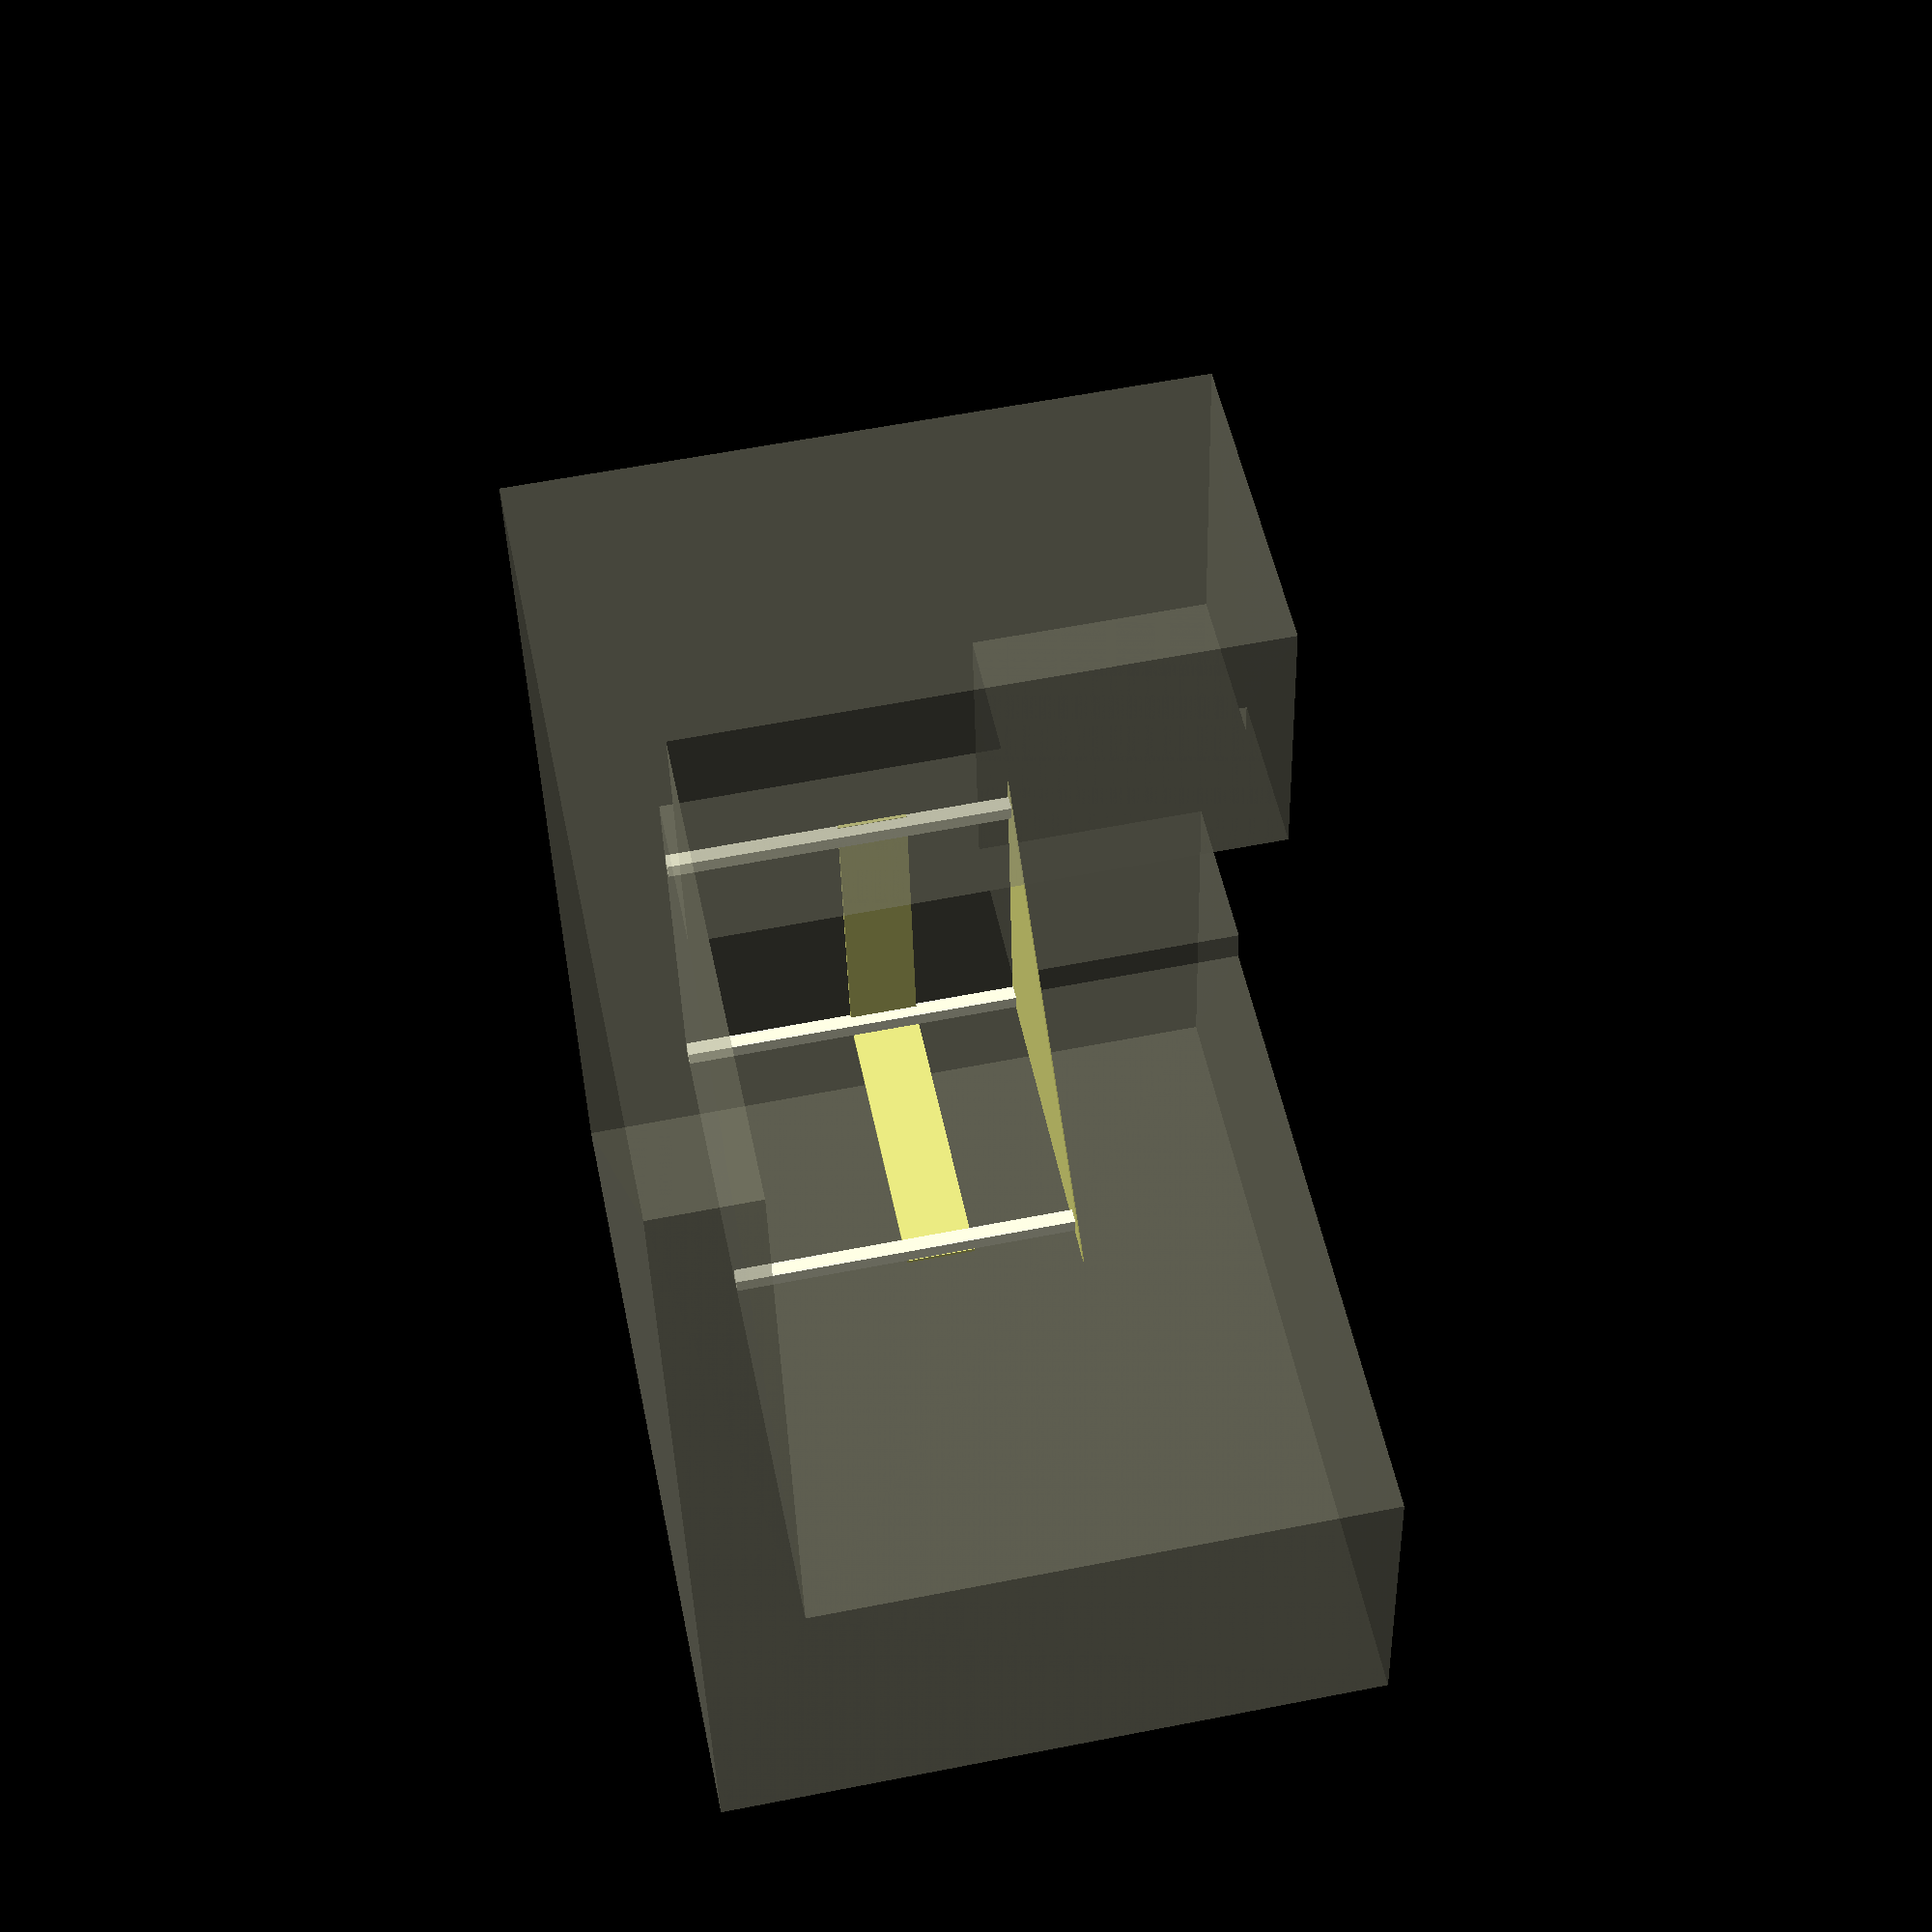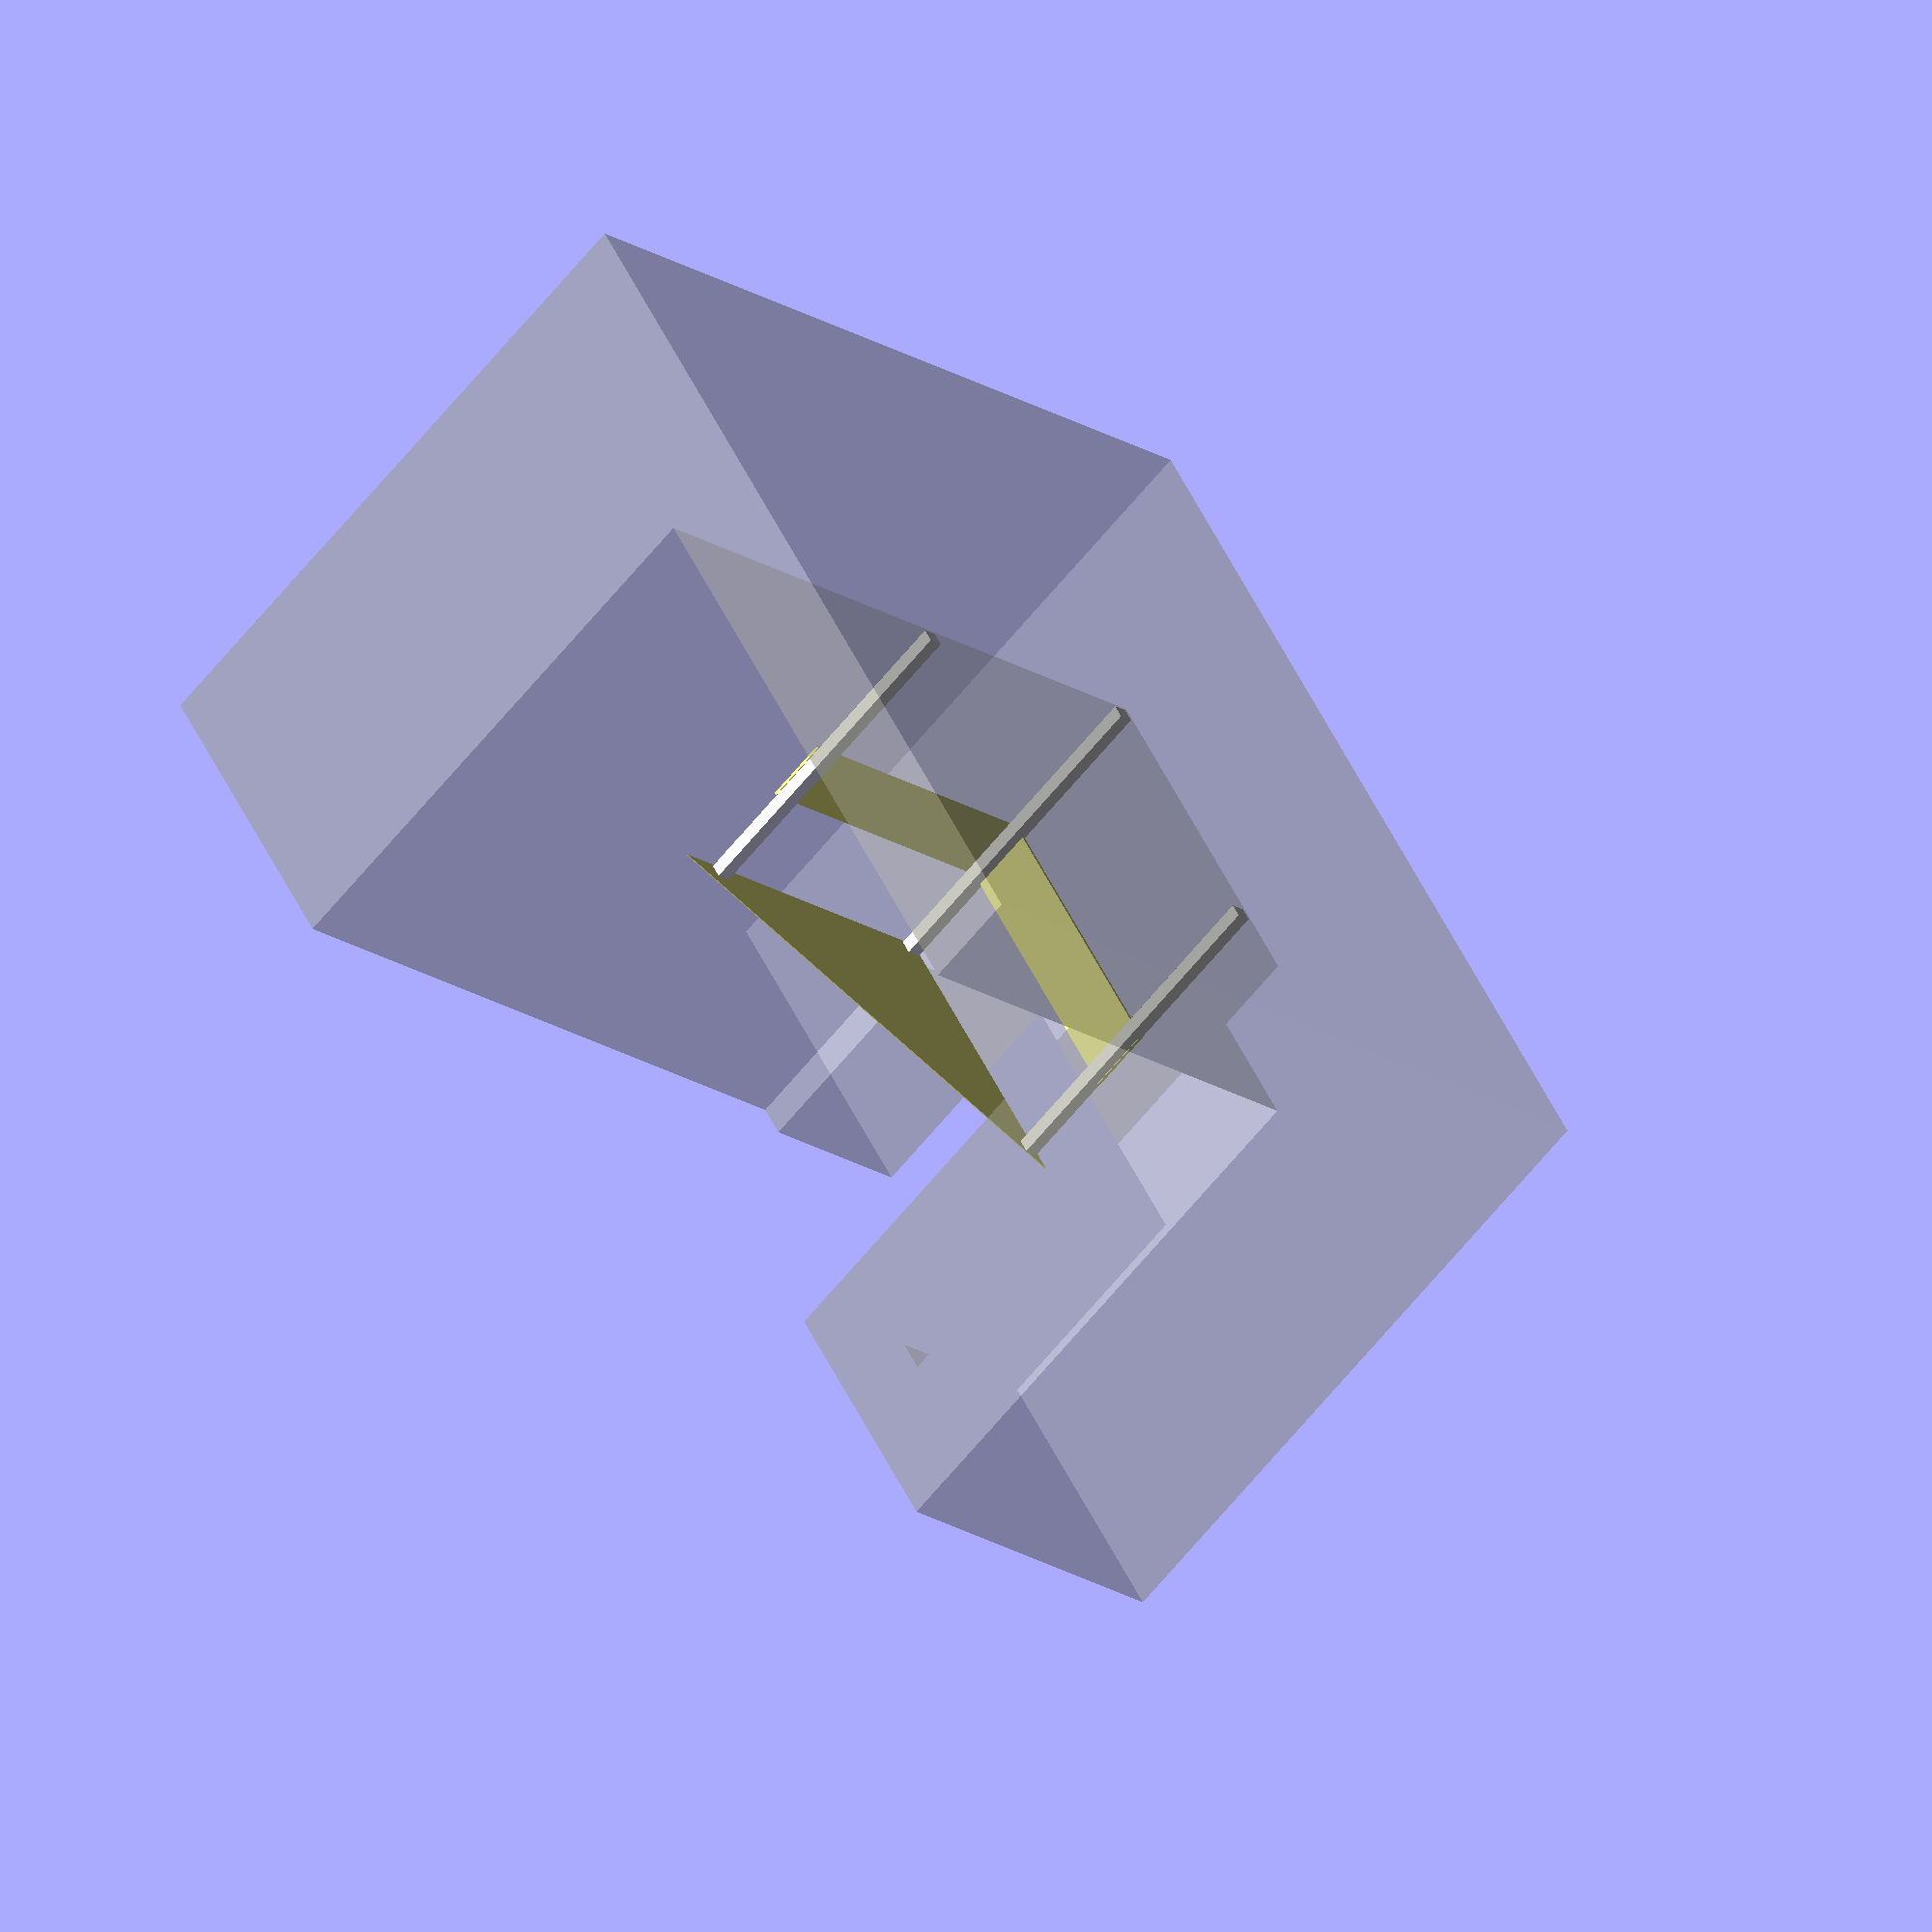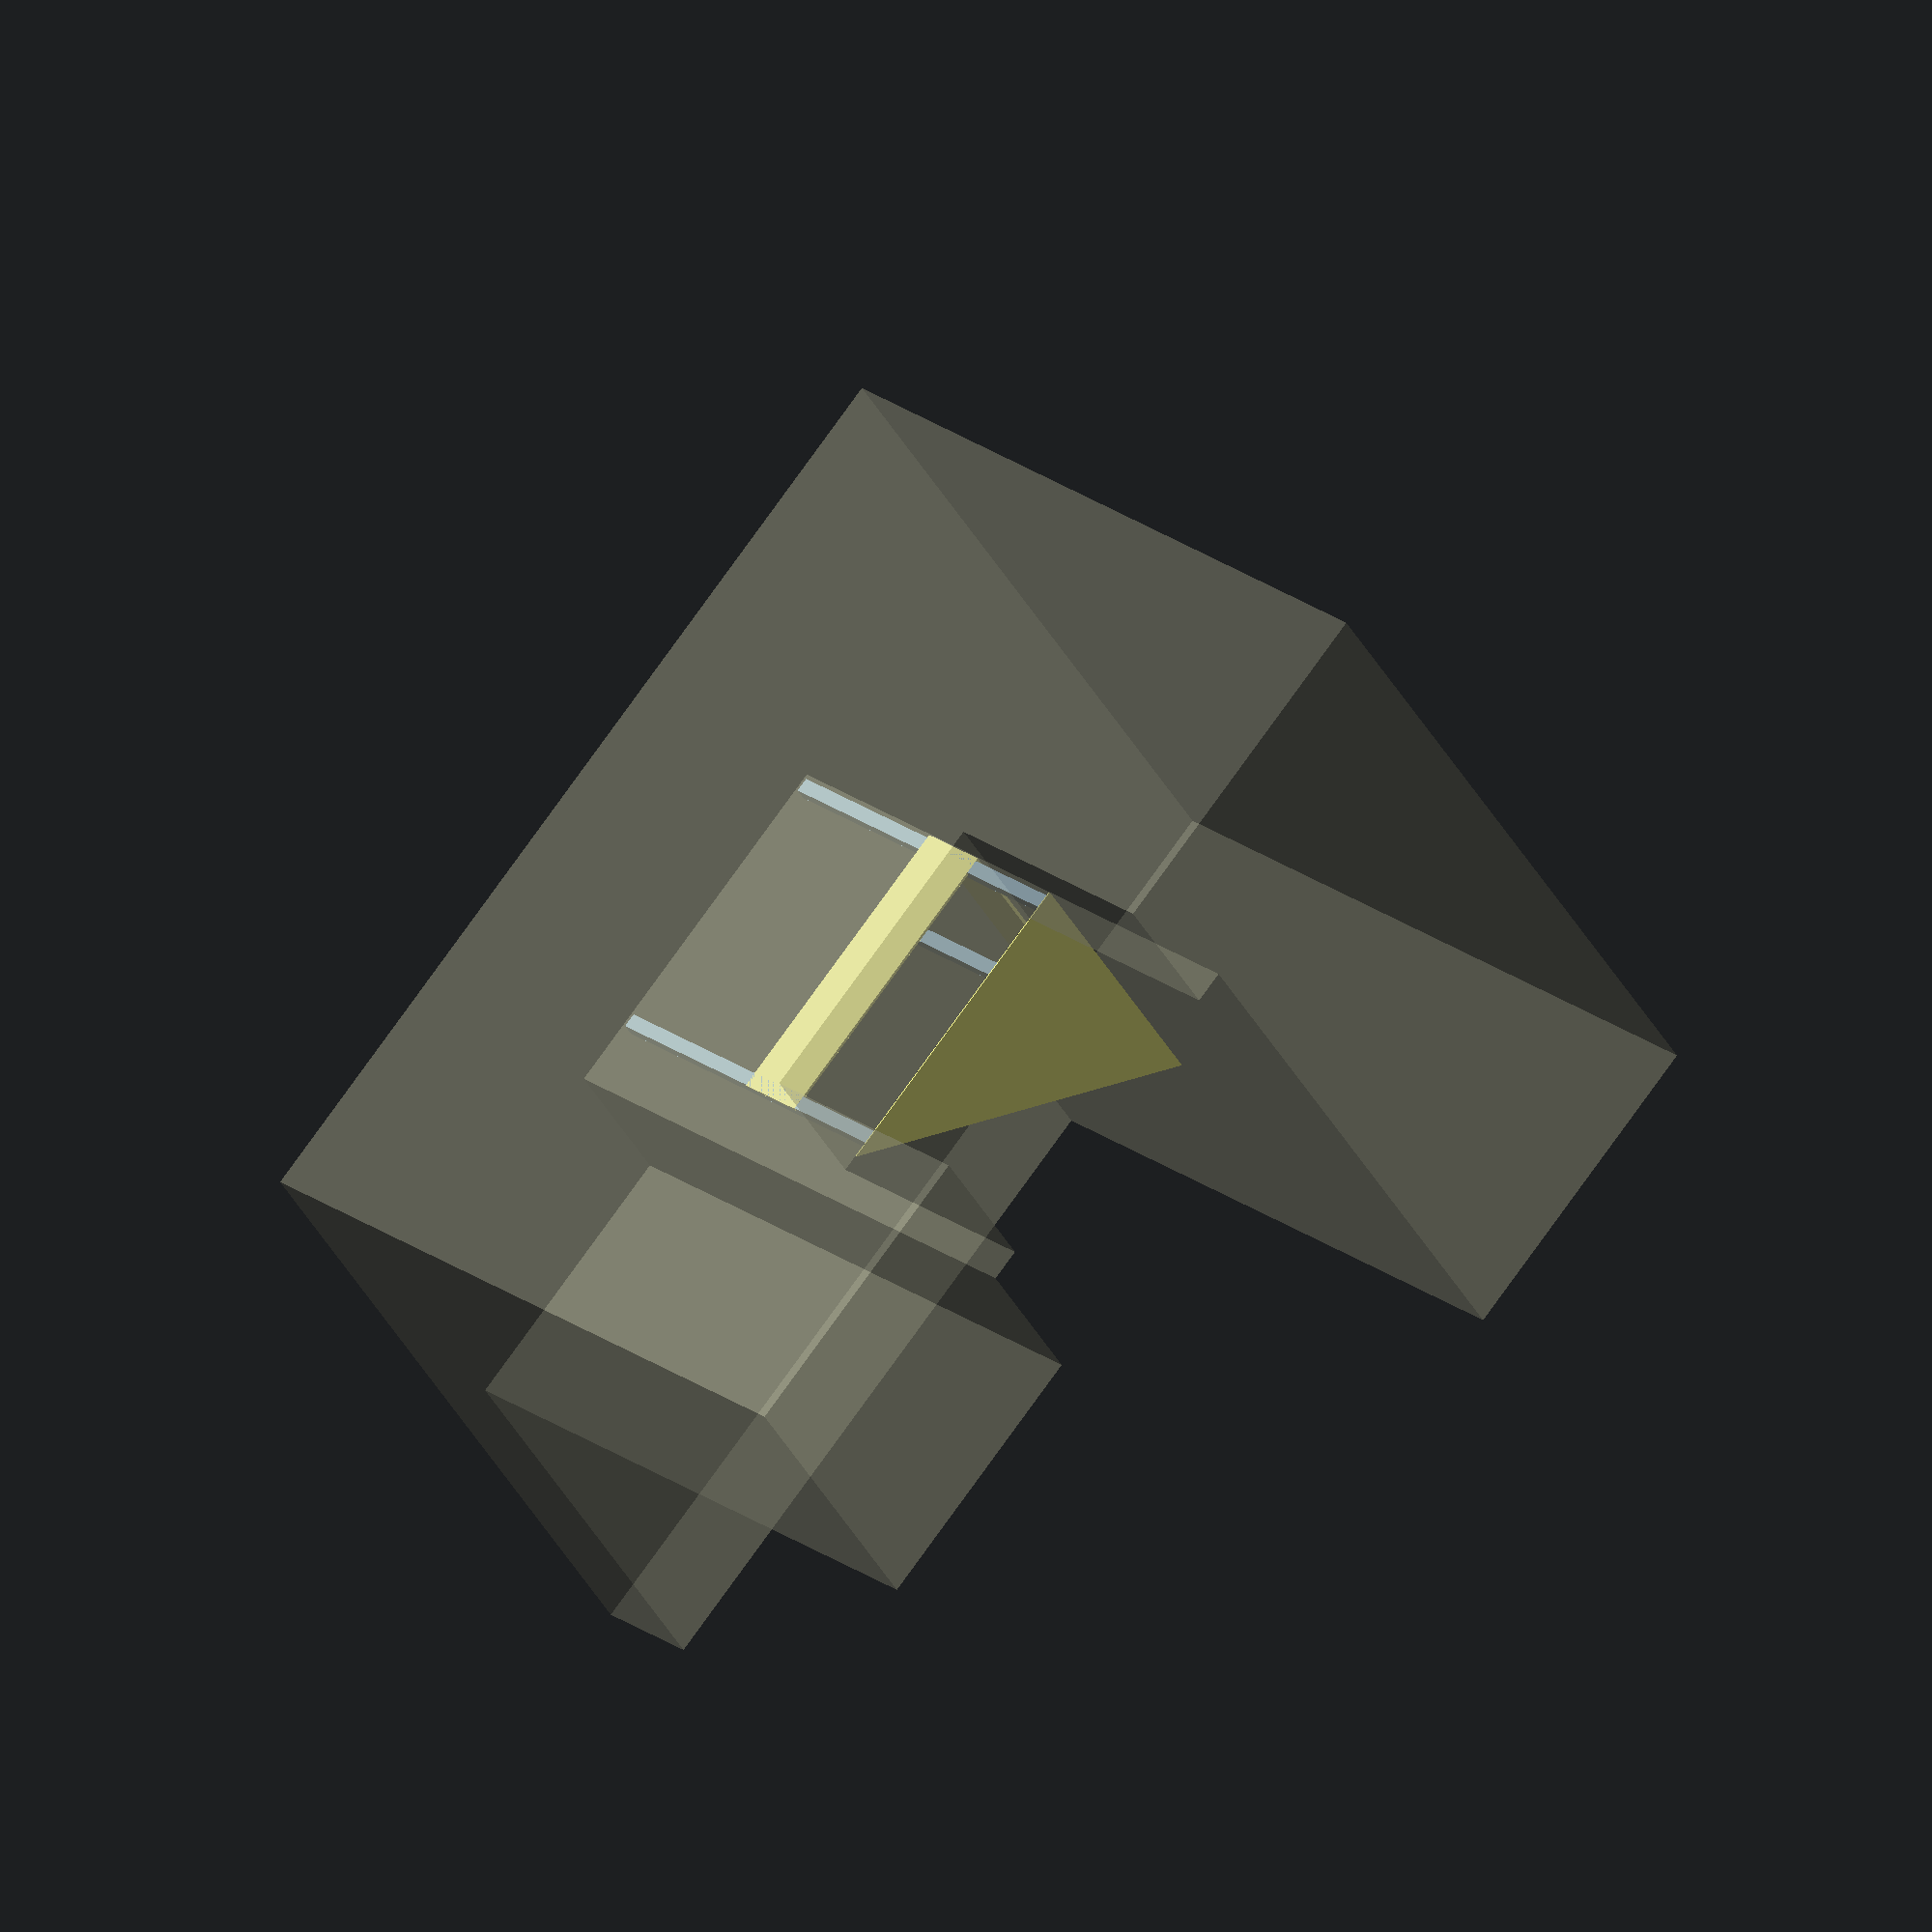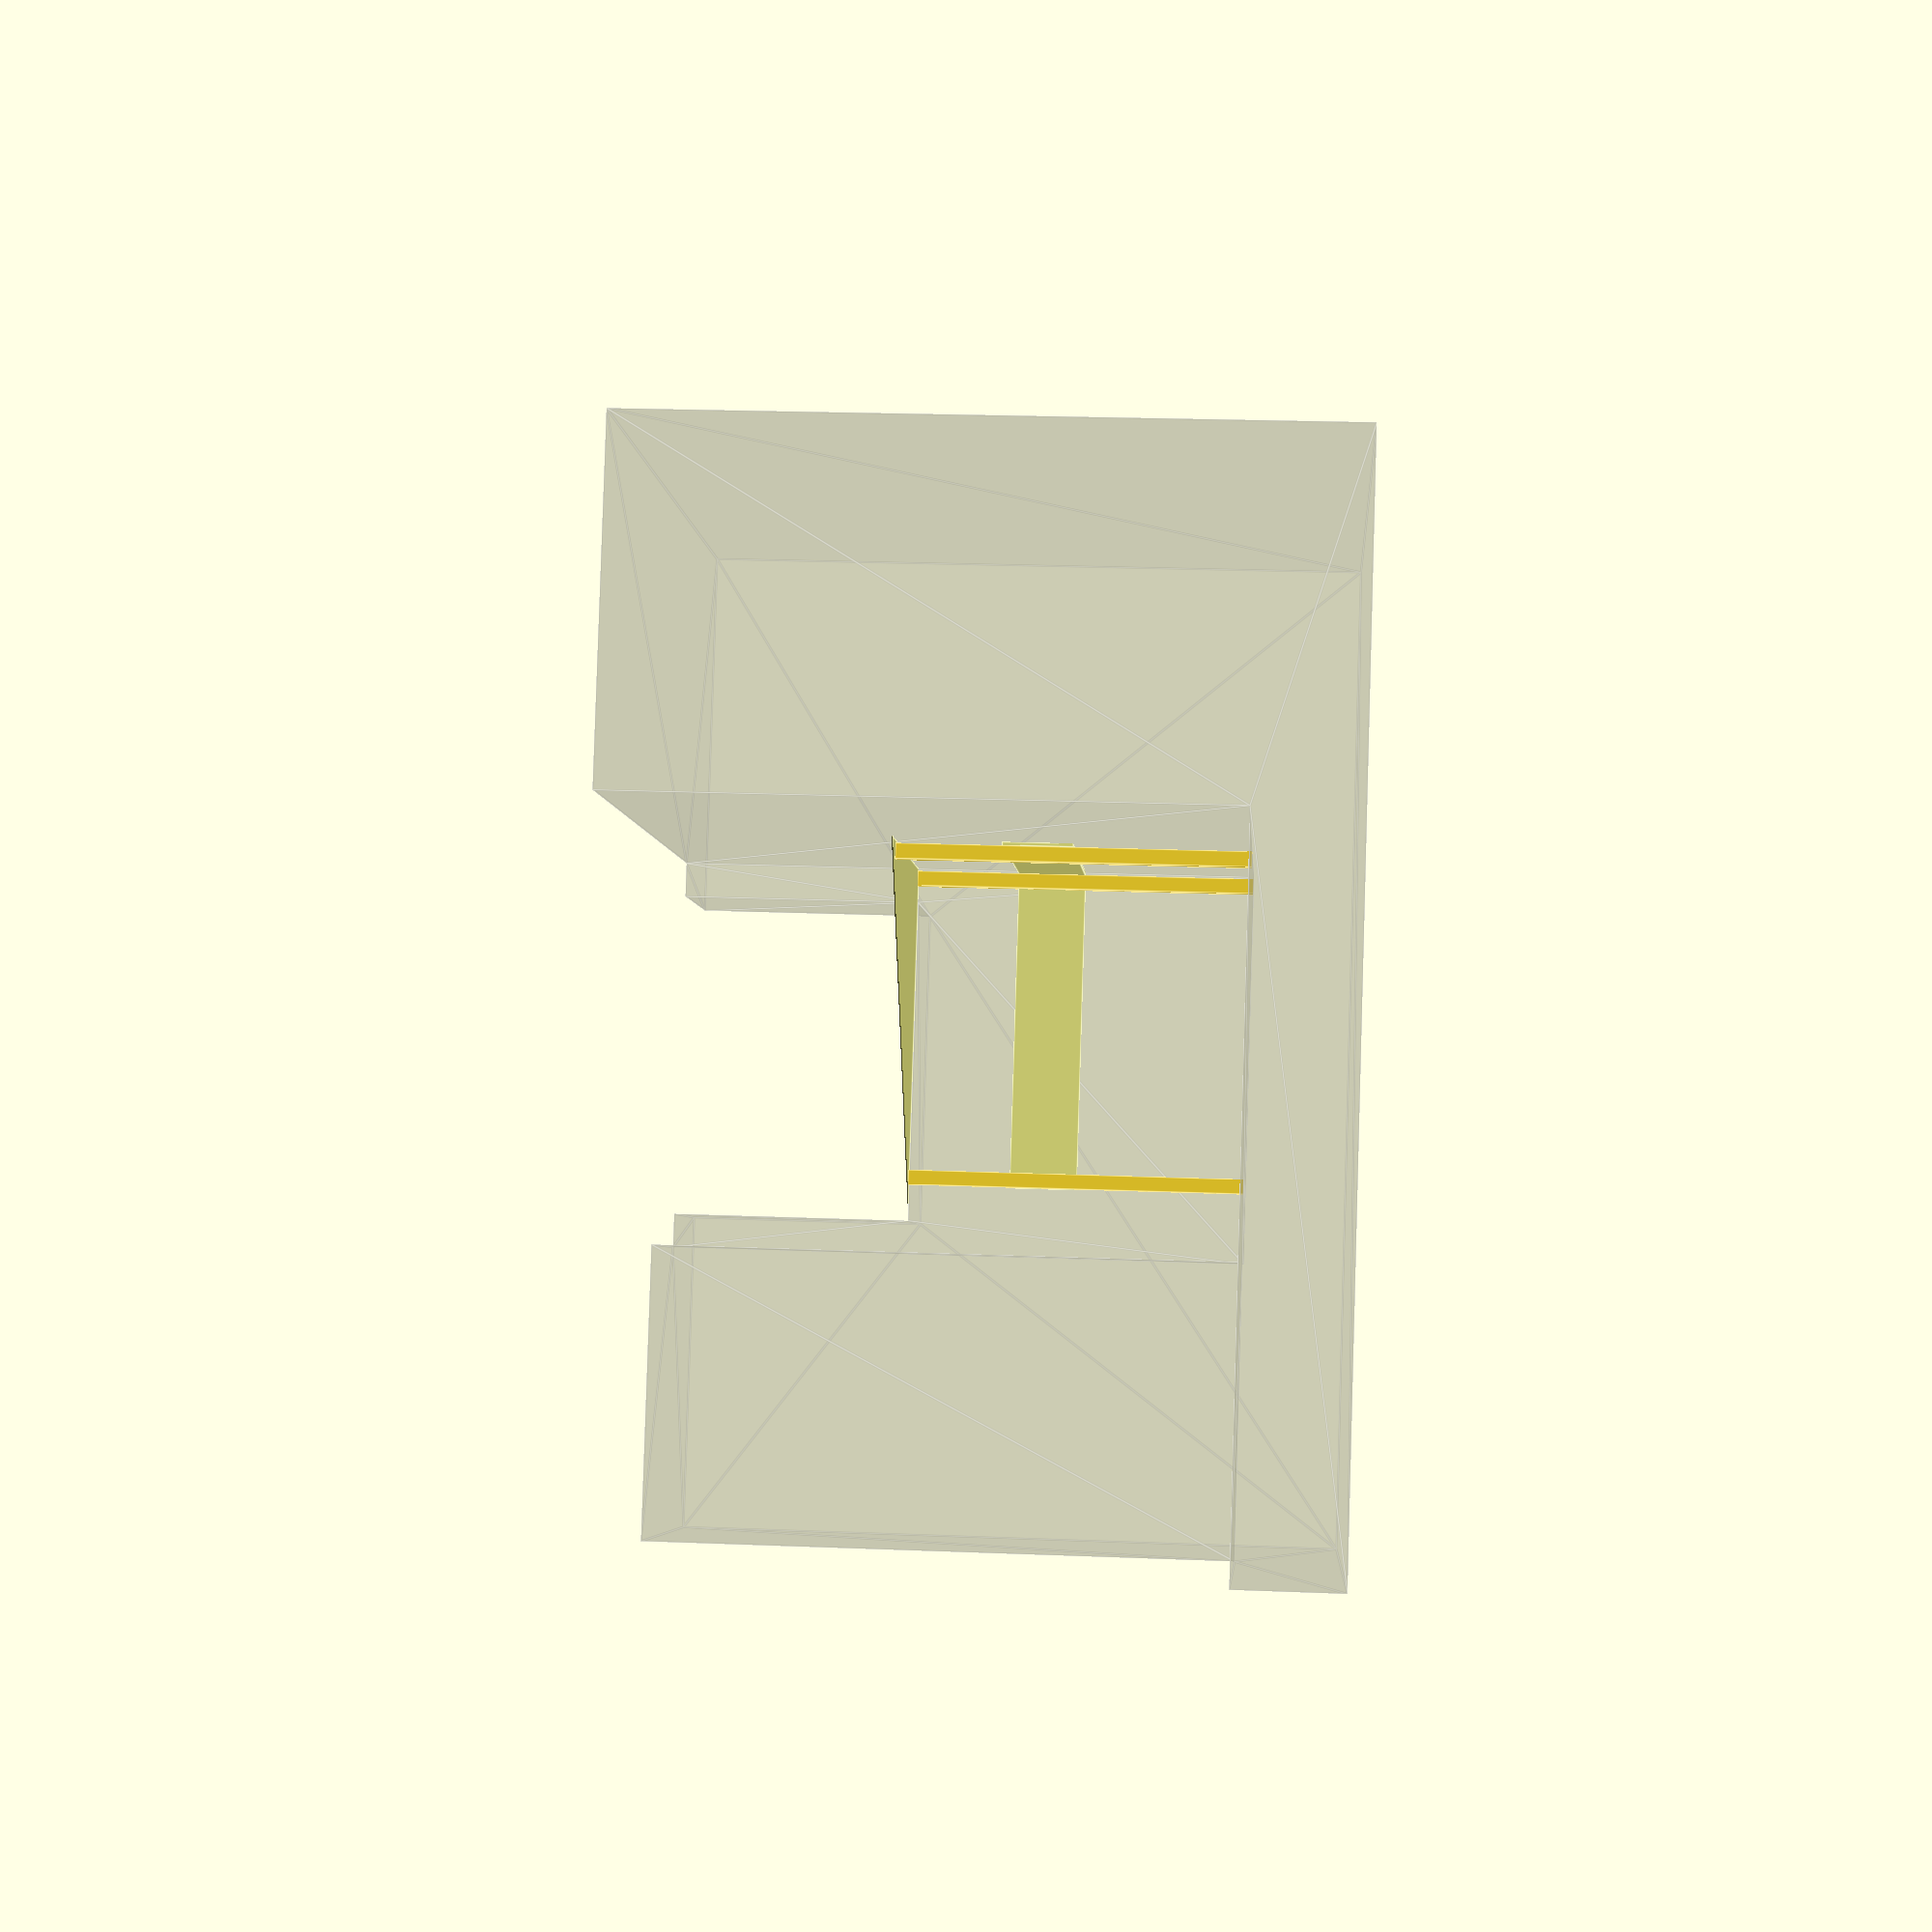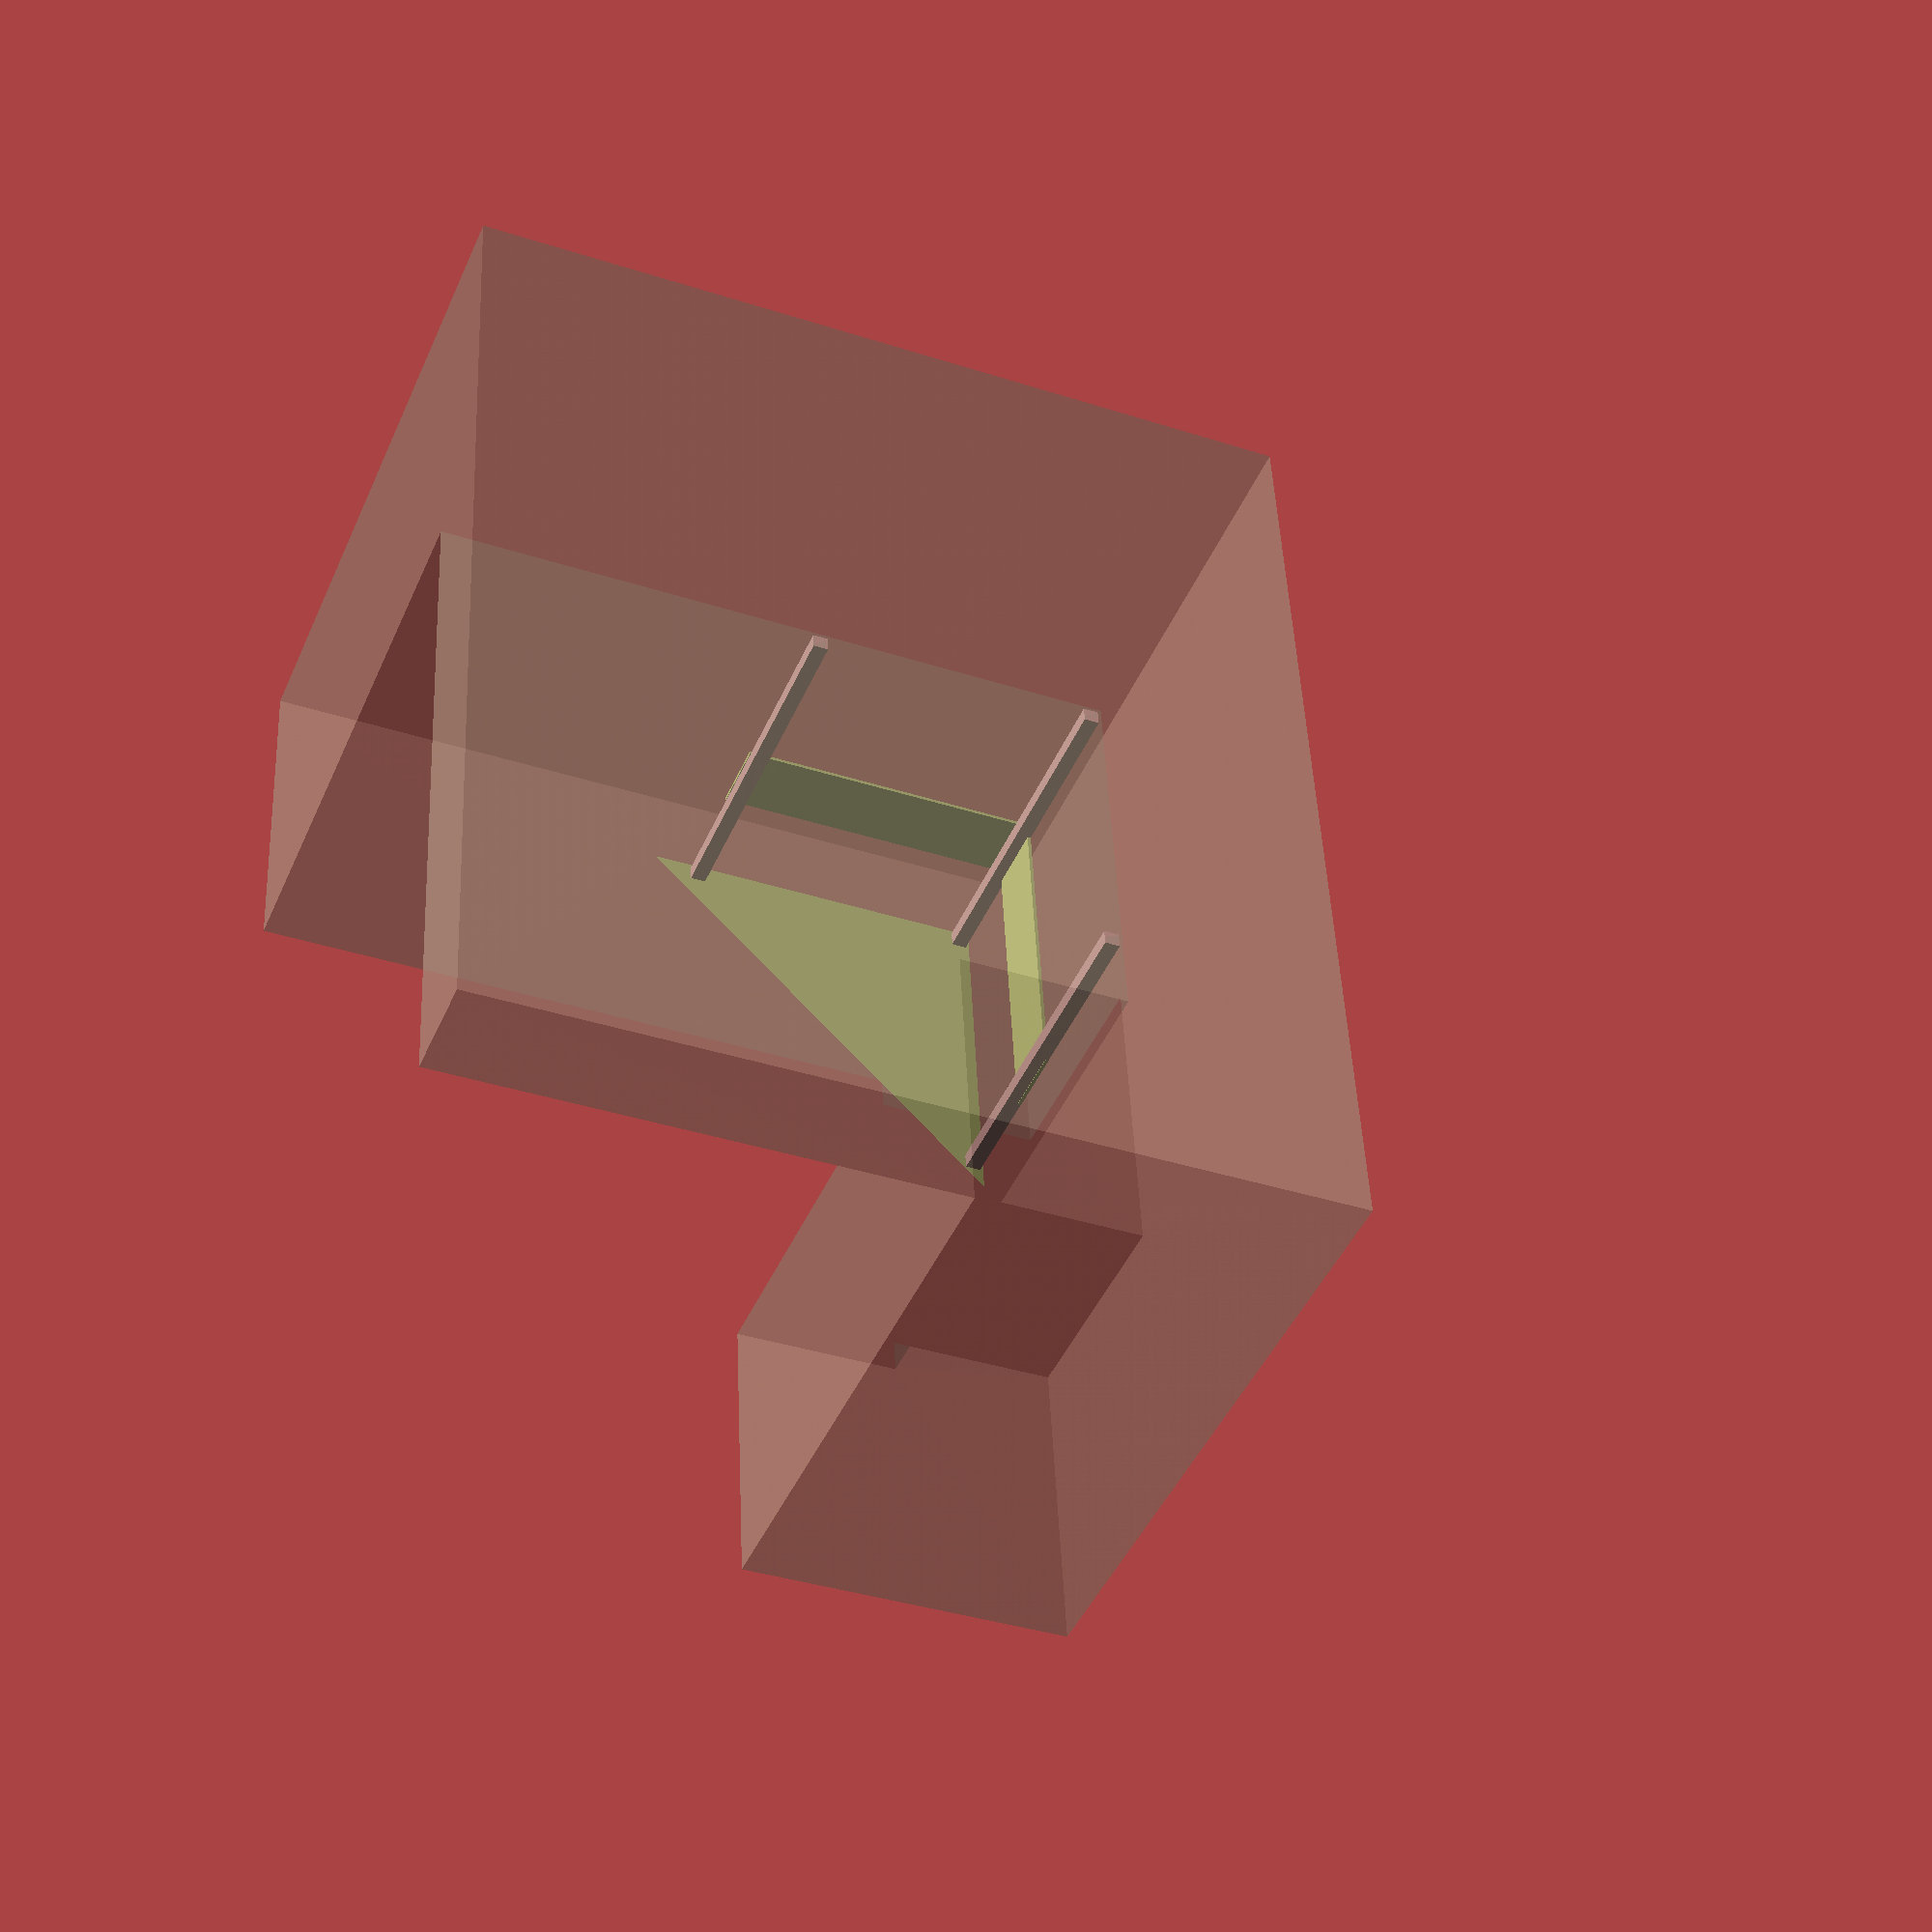
<openscad>

H=1000;
D=1000;
W=1000;

module room() {
	color([0.7, 0.7, 0.6, 0.3]) render(convexity=5) difference() {
		translate(-[1000, 1000, 300]) cube([3000, 2500, 2000]);
		cube([6000, 2000, 6000]);
		translate([0,-500,0]) cube([1150, 2000, 3000]);
		translate([100,-2000,1000]) cube([950, 2500, 3000]);
	}
}

module table() {
	color([0.9, 0.9, 0.5]) intersection() {
		translate([0,-500,H]) cube([D,W, 3]);
		translate([0,500,-10]) rotate([0,0,270-atan2(W,D)]) cube([2000, 2000, 2000]);
	}
	translate([10,W-650,0]) cube([44,44,H]);
	translate([D-100,-490,0]) cube([44,44,H]);
	translate([10,-490,0]) cube([44,44,H]);
	color([0.9, 0.9, 0.5]) translate([0, -490, H/2]) cube([10, W-44-70, 200]);
	color([0.9, 0.9, 0.5]) translate([0, -490, H/2]) cube([D-44-10, 10, 200]);

}

%room();
table();

</openscad>
<views>
elev=301.5 azim=276.6 roll=258.5 proj=p view=wireframe
elev=64.1 azim=120.3 roll=141.0 proj=o view=solid
elev=330.0 azim=145.7 roll=314.1 proj=o view=wireframe
elev=158.6 azim=244.4 roll=85.9 proj=p view=edges
elev=224.4 azim=272.9 roll=22.6 proj=p view=wireframe
</views>
